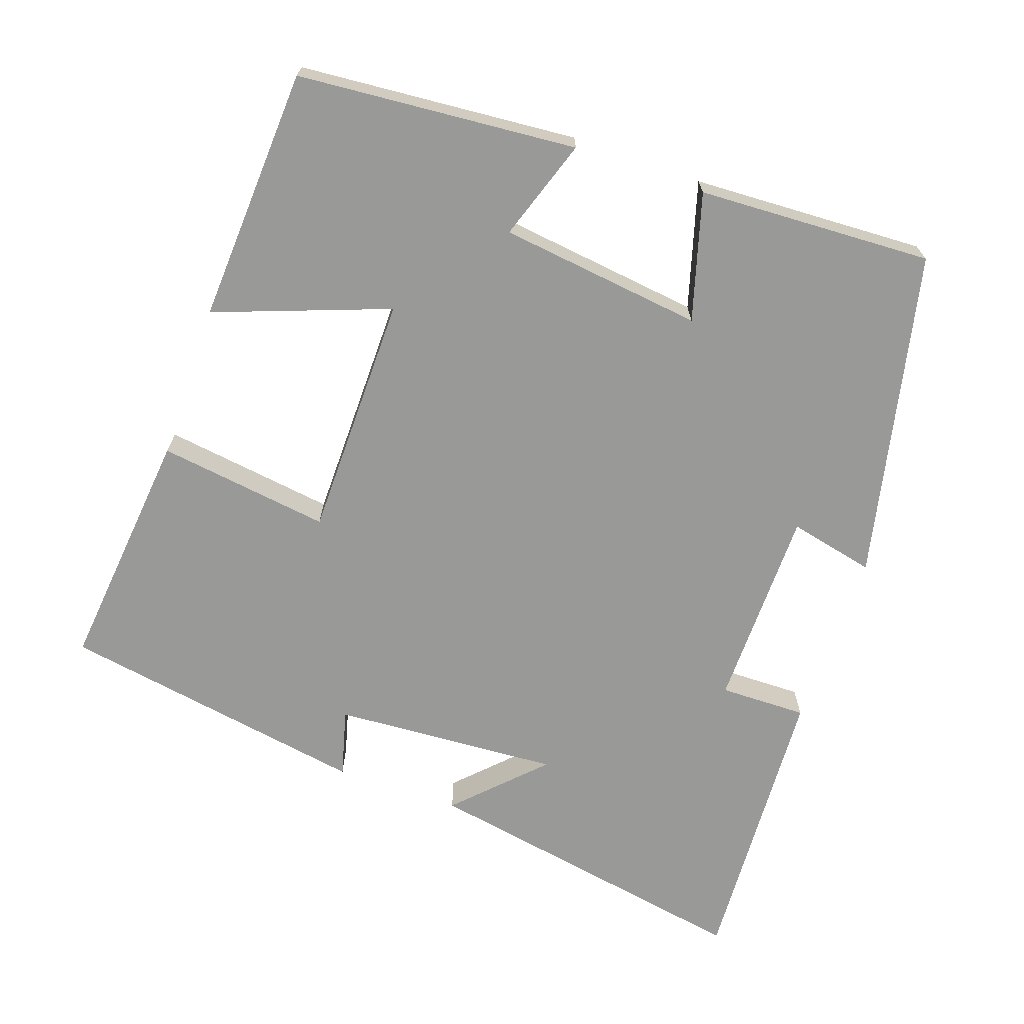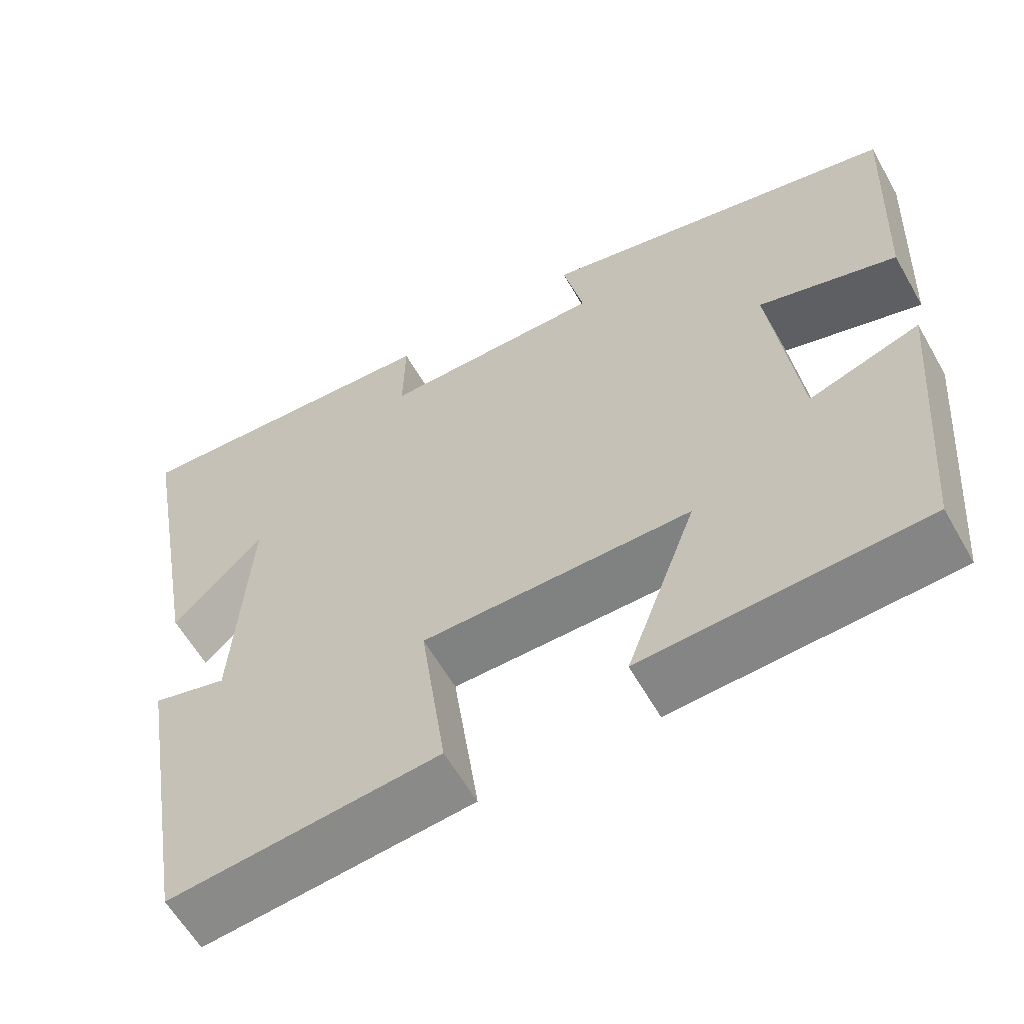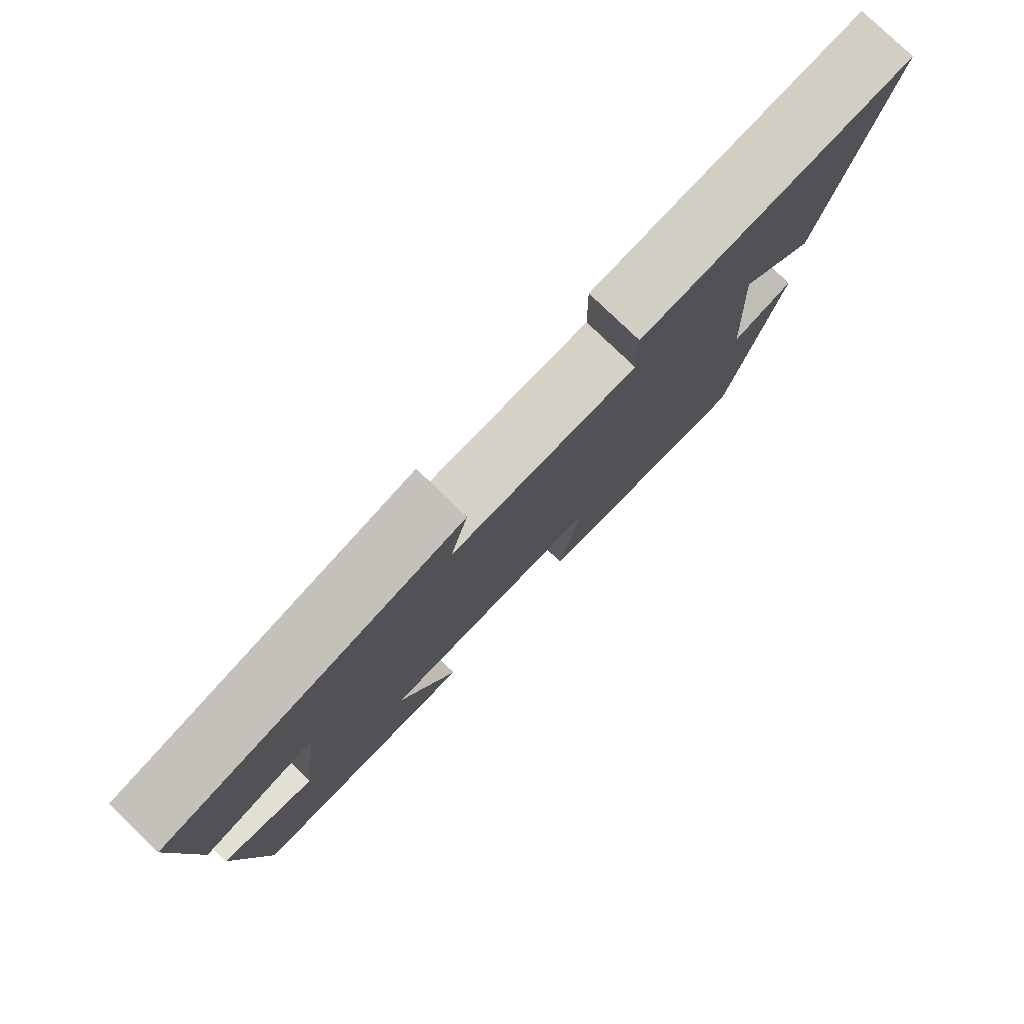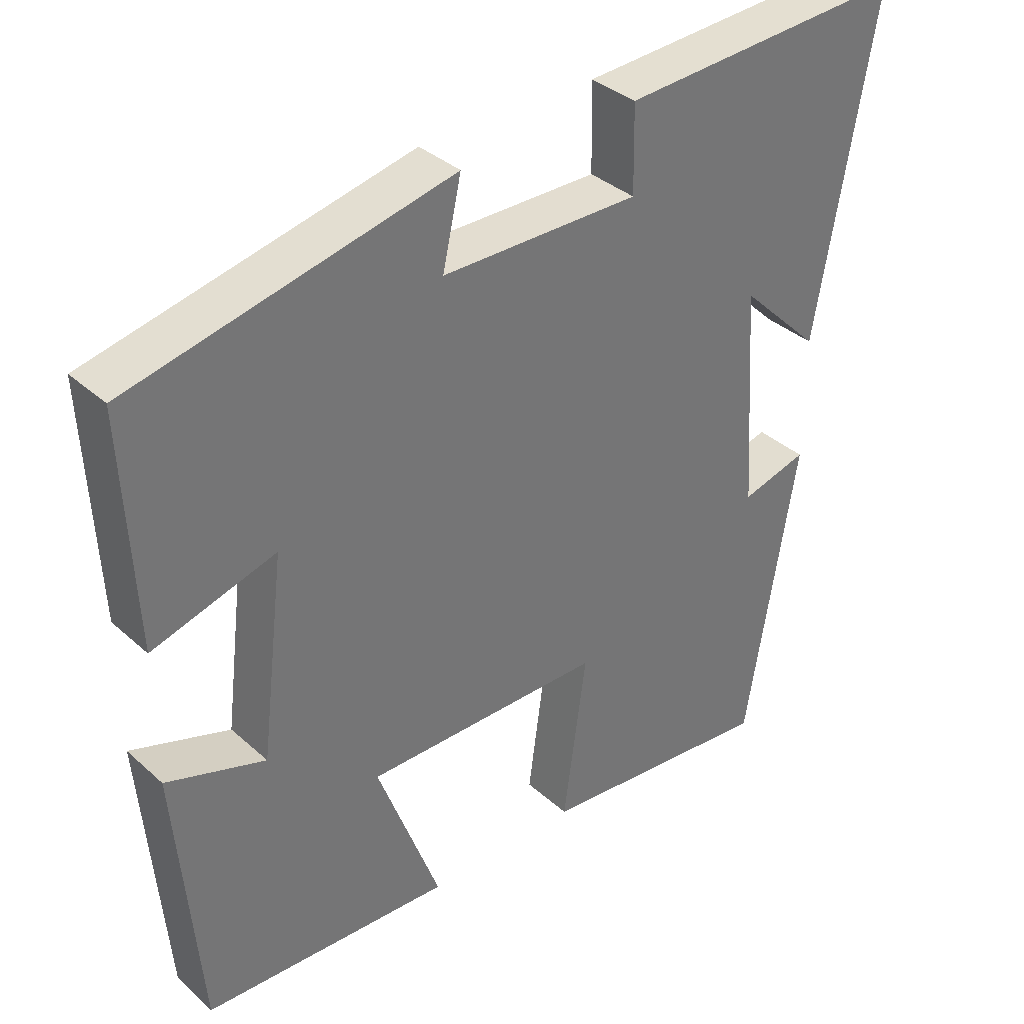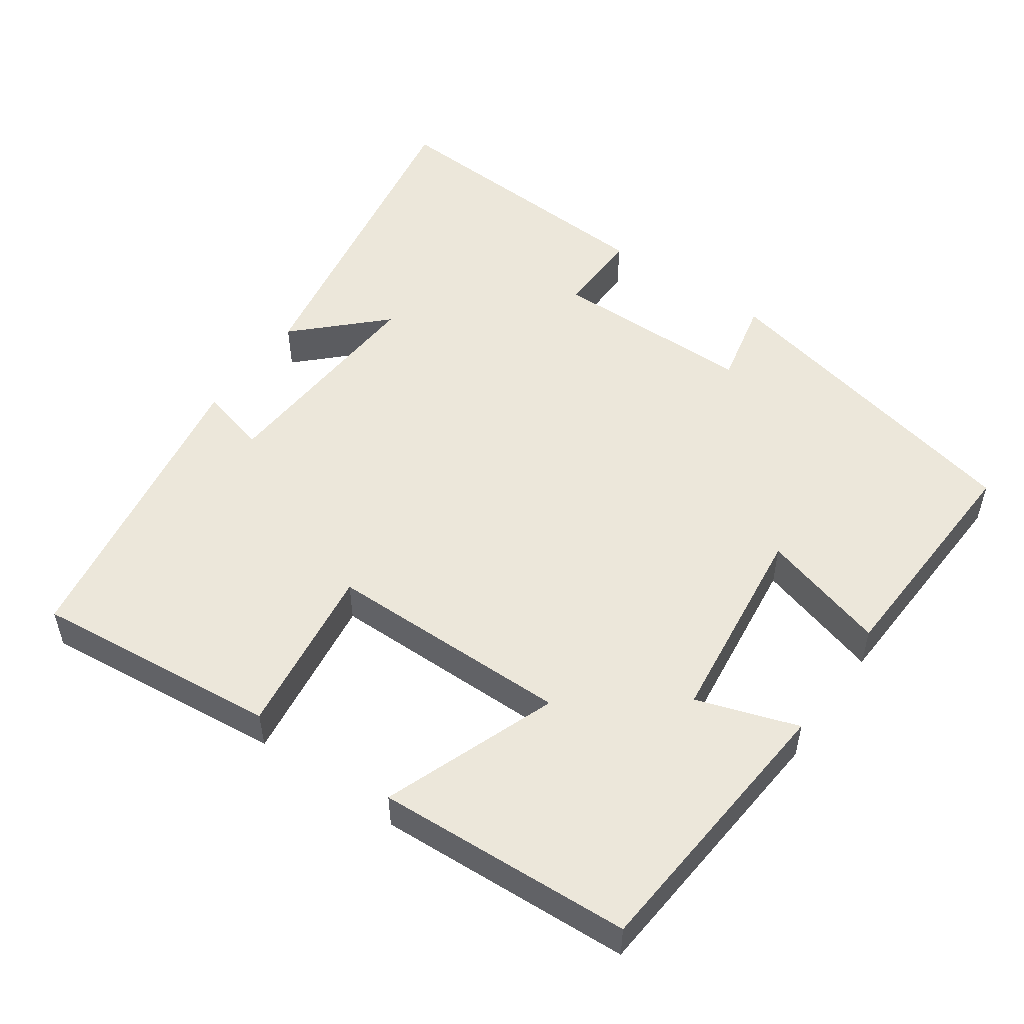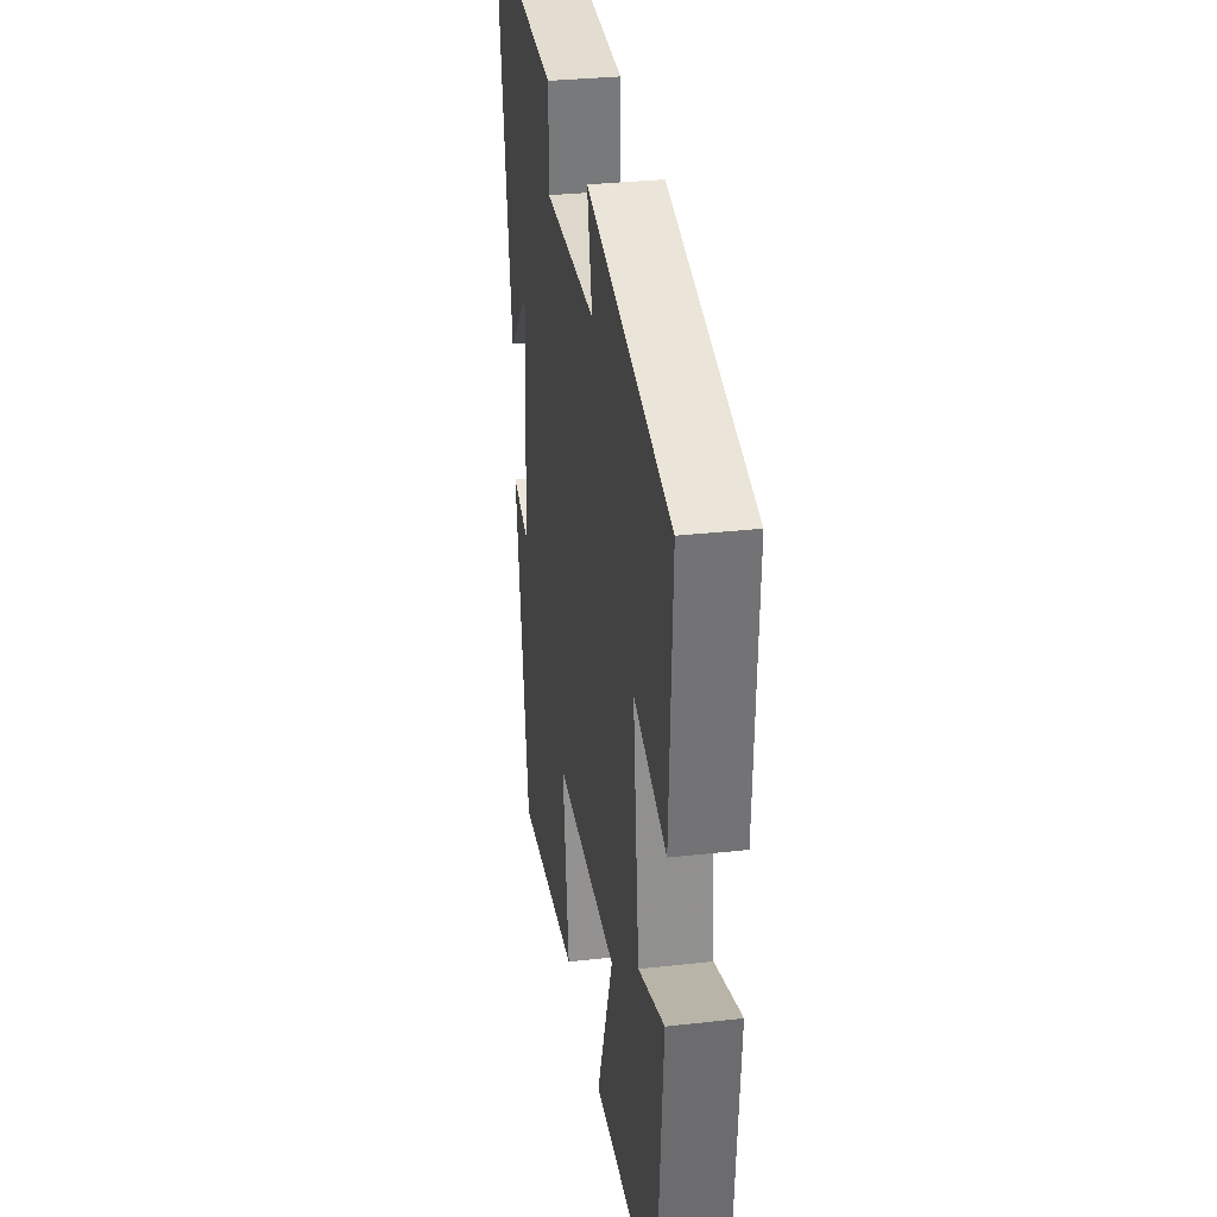
<metadata>
{"format":"obj","ext":"obj","renderer":"f3d","projection":"perspective","resolution":1024,"background":"white","views":[{"elev":-68.8,"azim":-109.3,"up":"+Y"},{"elev":-60.1,"azim":-150.5,"up":"+Z"},{"elev":79.7,"azim":-46.2,"up":"+Z"},{"elev":35.7,"azim":-40.6,"up":"+Z"},{"elev":51.9,"azim":-144.9,"up":"+Y"},{"elev":31.8,"azim":-99.0,"up":"+Z"}]}
</metadata>
<code>
v -0.515 0.07 0.4
v -0.067 0.07 0.5
v -0.093 0.07 0.383
v 0.183 0.07 0.381
v 0.181 0.07 0.5
v 0.582 0.07 0.523
v 0.5 0.07 0.062
v 0.387 0.07 0.173
v 0.407 0.07 -0.137
v 0.5 0.07 -0.112
v 0.429 0.07 -0.534
v 0.094 0.07 -0.5
v 0.126 0.07 -0.265
v -0.208 0.07 -0.263
v -0.12 0.07 -0.5
v -0.468 0.07 -0.482
v -0.5 0.07 -0.102
v -0.362 0.07 -0.148
v -0.328 0.07 0.13
v -0.5 0.07 0.08
v -0.515 0 0.4
v -0.067 0 0.5
v -0.093 0 0.383
v 0.183 0 0.381
v 0.181 0 0.5
v 0.582 0 0.523
v 0.5 0 0.062
v 0.387 0 0.173
v 0.407 0 -0.137
v 0.5 0 -0.112
v 0.429 0 -0.534
v 0.094 0 -0.5
v 0.126 0 -0.265
v -0.208 0 -0.263
v -0.12 0 -0.5
v -0.468 0 -0.482
v -0.5 0 -0.102
v -0.362 0 -0.148
v -0.328 0 0.13
v -0.5 0 0.08
f 19 20 1 2
f 18 19 2 3
f 15 16 17 18
f 14 15 18
f 13 14 18 3
f 10 11 12 13
f 9 10 13
f 8 9 13 3
f 5 6 7 8
f 4 5 8
f 3 4 8
f 22 21 40 39
f 23 22 39 38
f 38 37 36 35
f 38 35 34
f 23 38 34 33
f 33 32 31 30
f 33 30 29
f 23 33 29 28
f 28 27 26 25
f 28 25 24
f 28 24 23
f 1 21 22 2
f 2 22 23 3
f 3 23 24 4
f 4 24 25 5
f 5 25 26 6
f 6 26 27 7
f 7 27 28 8
f 8 28 29 9
f 9 29 30 10
f 10 30 31 11
f 11 31 32 12
f 12 32 33 13
f 13 33 34 14
f 14 34 35 15
f 15 35 36 16
f 16 36 37 17
f 17 37 38 18
f 18 38 39 19
f 19 39 40 20
f 20 40 21 1

</code>
